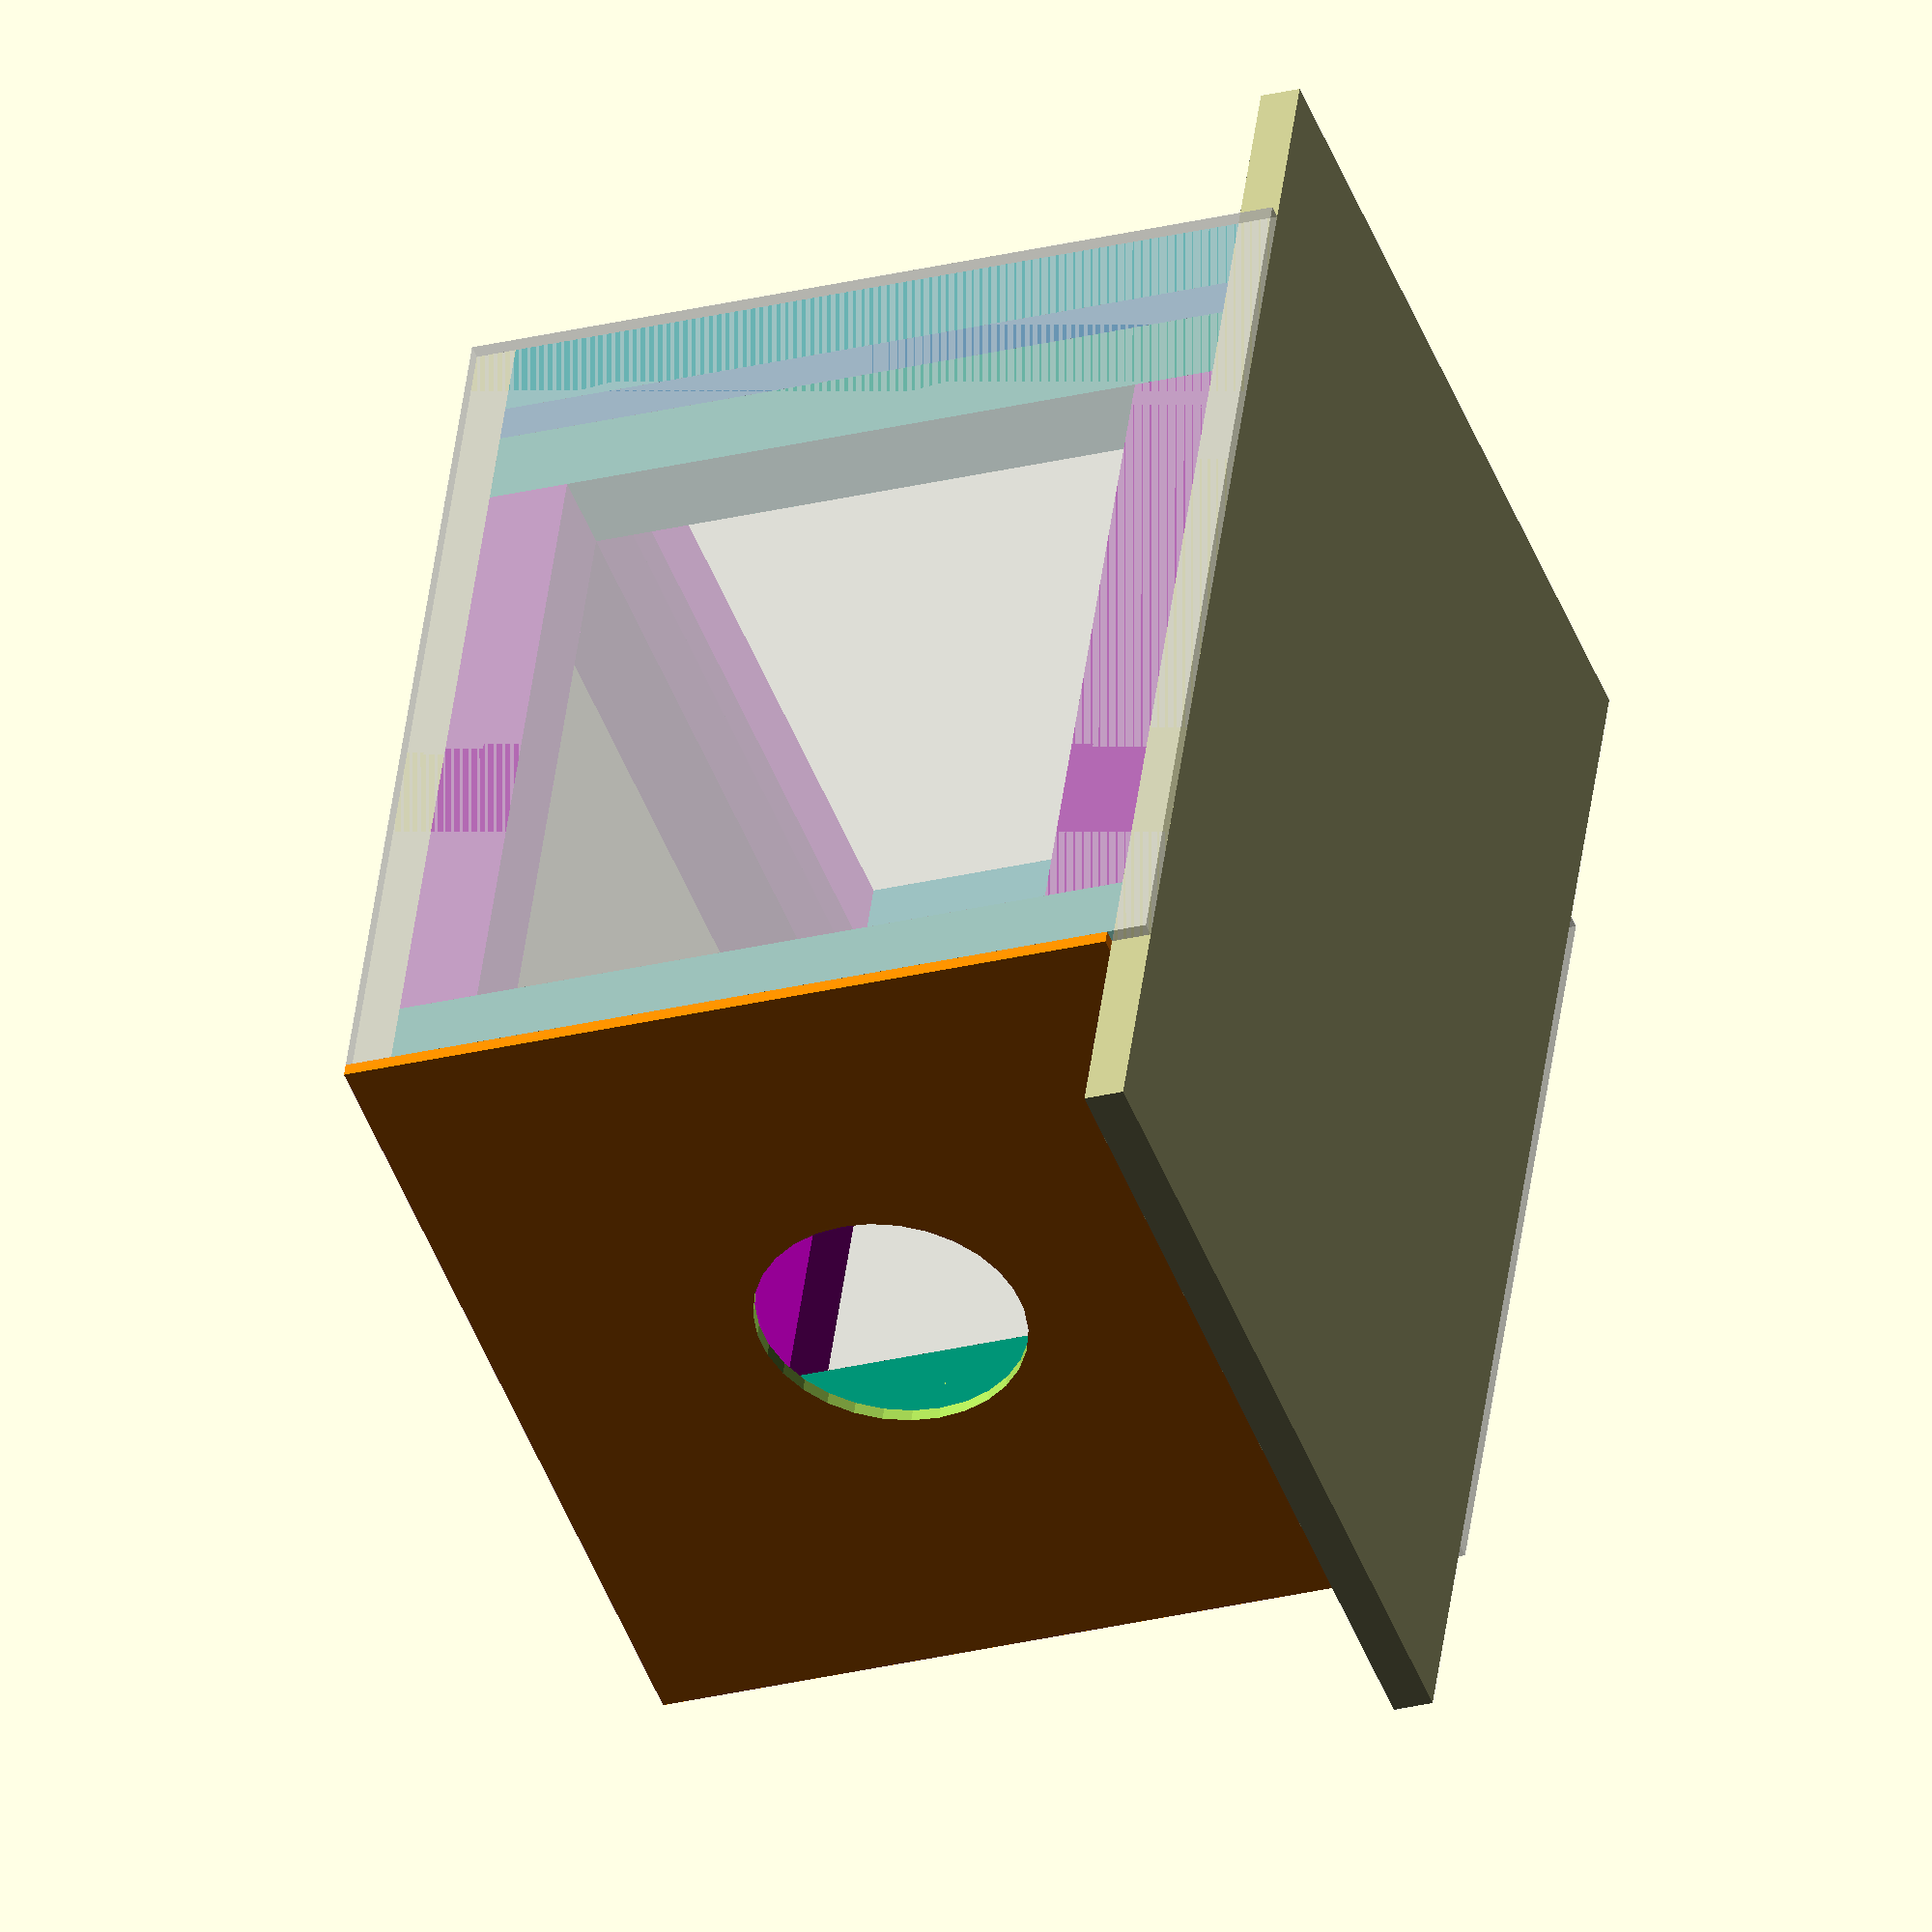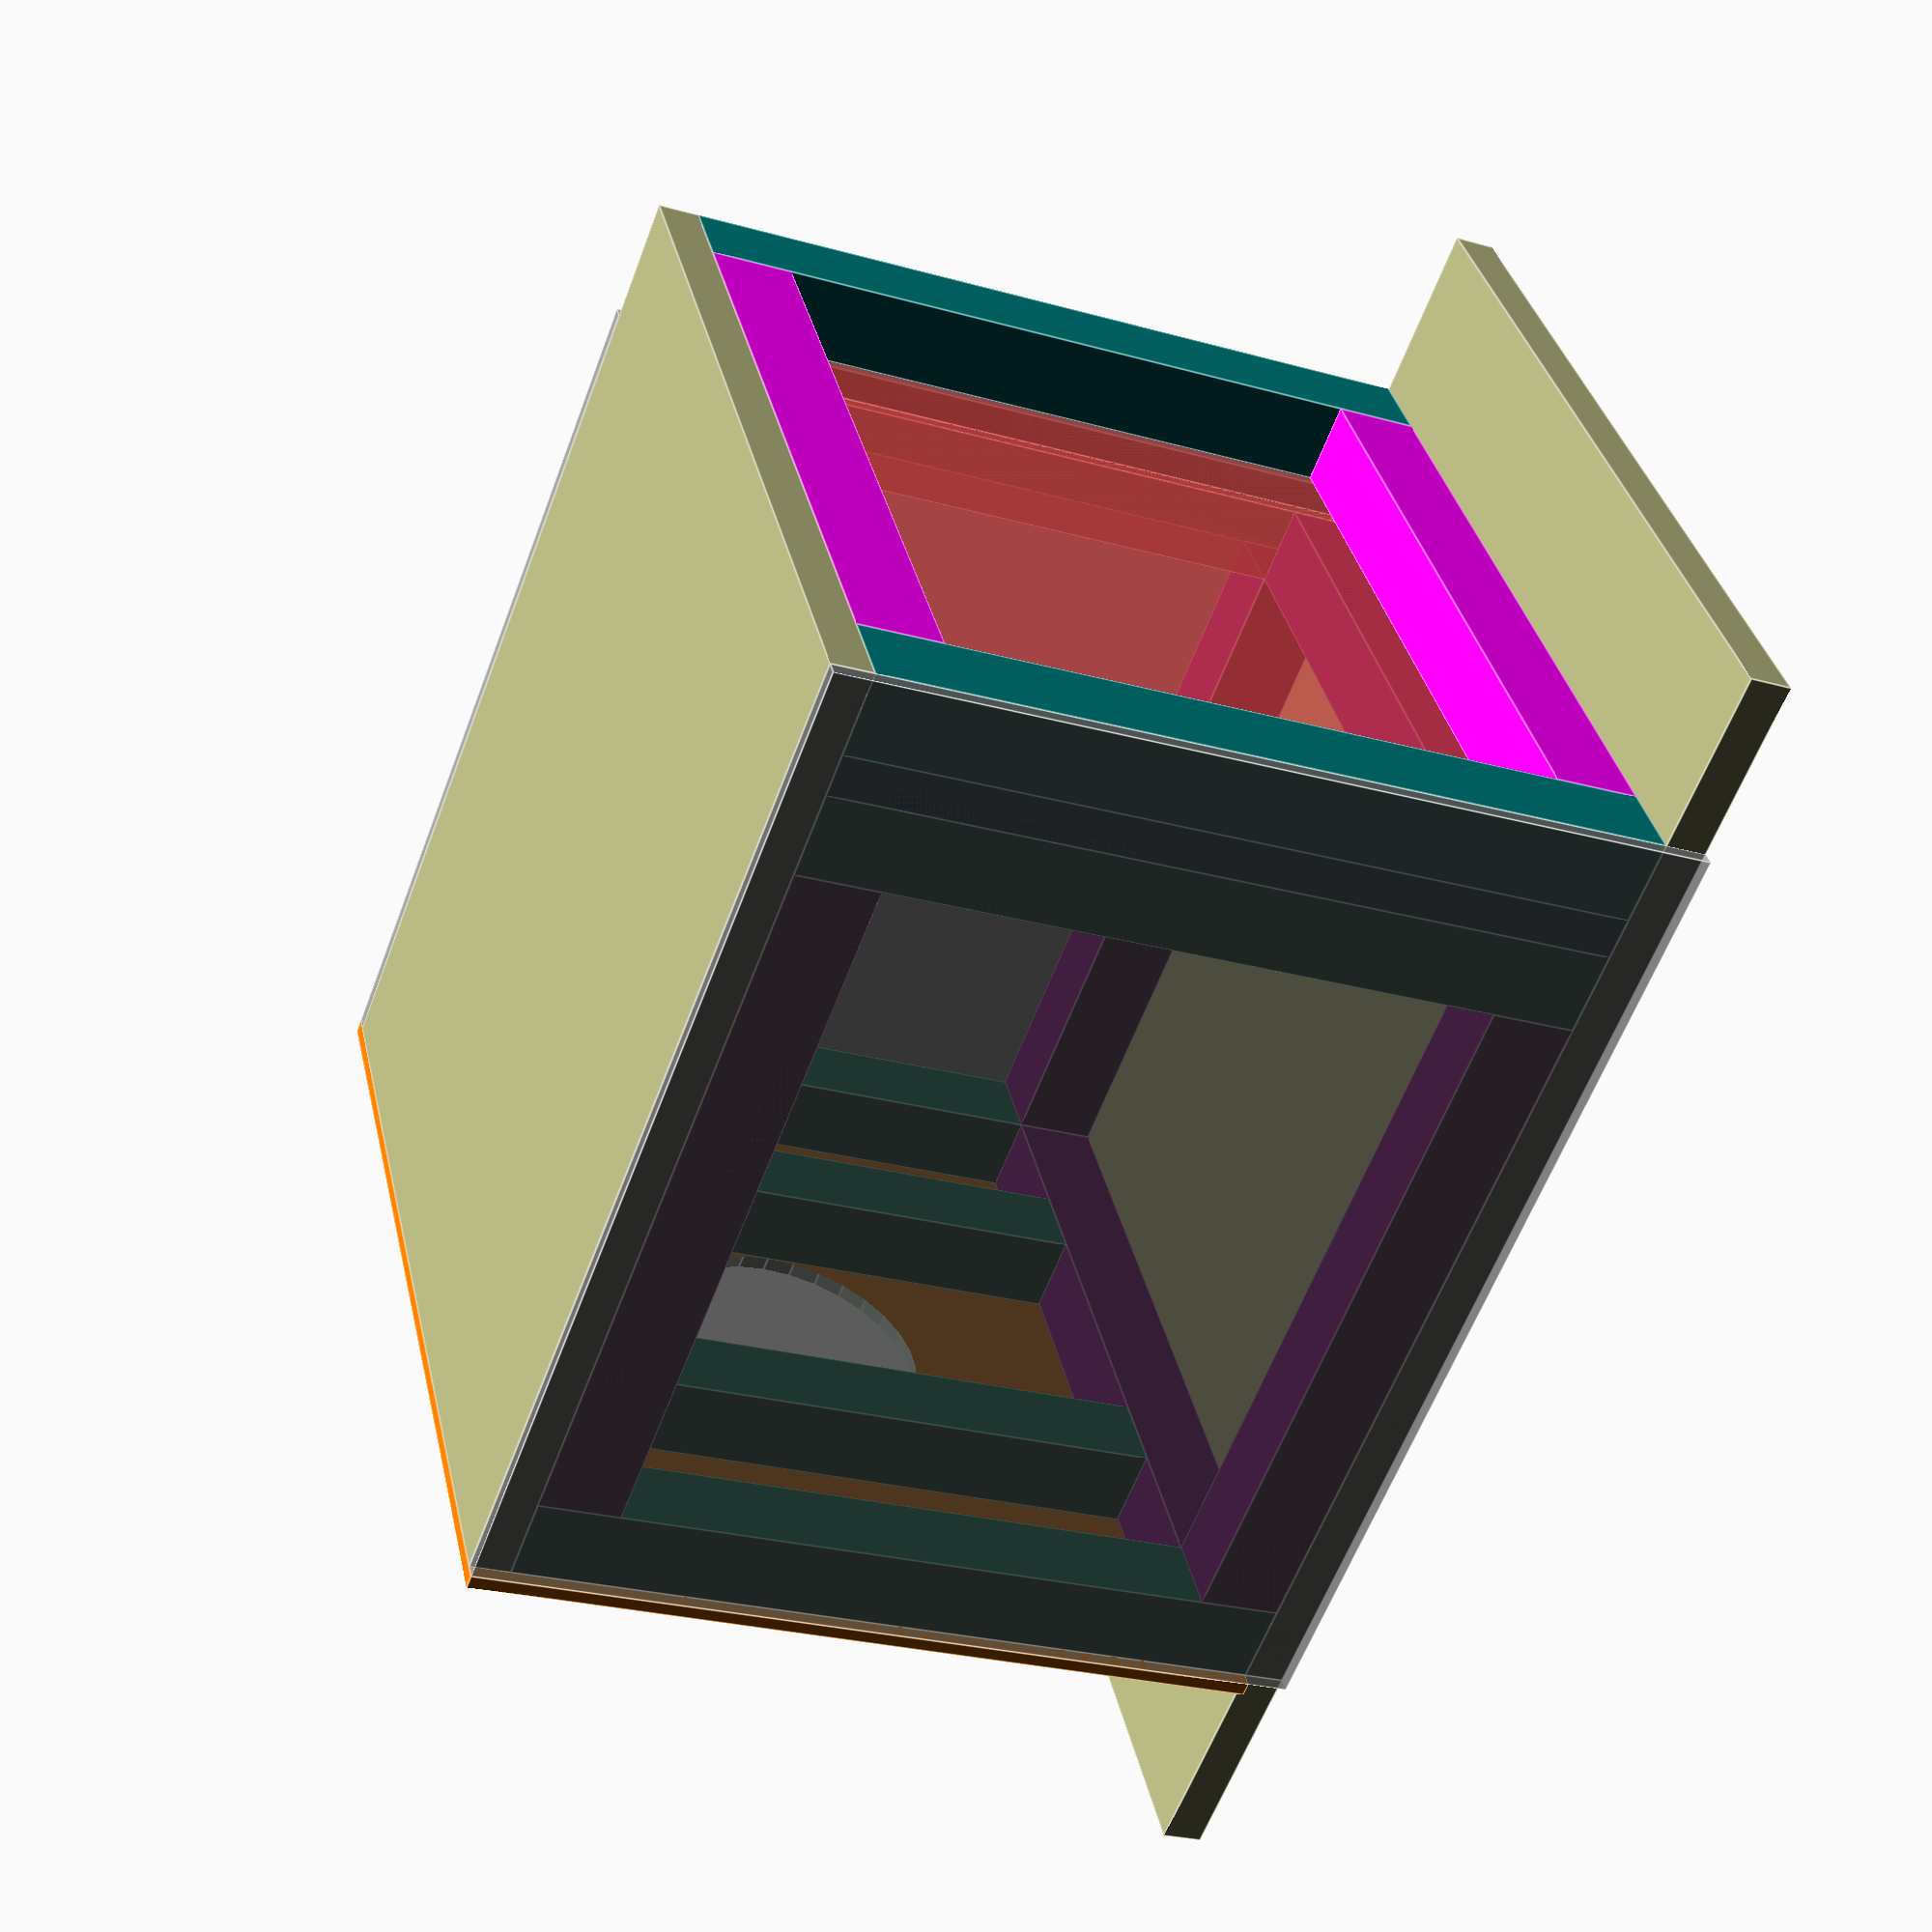
<openscad>
$fn = 30;
box_width = 16;
pole_hieght = 14;
sheet_thickness = 3/4;
pole_thickness = 1.5;
wall_thickness = 1/4; 
base_thickness = 25.5;
holder_thickness = 3/4;
holder_width = 1.25;
filter_thickness = 3/4;
filter_width = 13.69;


//should probably just be 'wood' but too late lol
module sheet(width, length, thickness,
    xness, yness, vertical){

    translate([xness,yness,vertical]){
    cube([width,length,thickness]);   
    } 
}


color([.7,.7,.5]){
sheet(box_width,base_thickness,sheet_thickness,0,-4,0);

sheet(box_width,
box_width + holder_thickness + pole_thickness,sheet_thickness
,0,0,pole_hieght+sheet_thickness);
}
//vertical poles
color([0,.5,.4]){
sheet(pole_thickness,pole_thickness,pole_hieght,
0,0,sheet_thickness);

 sheet(pole_thickness,pole_thickness,pole_hieght,
box_width - pole_thickness,0,sheet_thickness);

 sheet(pole_thickness,pole_thickness,pole_hieght,
box_width - pole_thickness,box_width - pole_thickness,sheet_thickness);

# sheet(pole_thickness,pole_thickness,pole_hieght,
0,box_width - pole_thickness,sheet_thickness);
    
}
//horizantal poles for screws - bottom
color("purple"){
 sheet(pole_thickness,box_width -
    pole_thickness * 2,pole_thickness,
    0,pole_thickness,sheet_thickness);
   
 sheet(box_width - pole_thickness * 2,
    pole_thickness,pole_thickness,
    pole_thickness,box_width - pole_thickness,sheet_thickness);
    
 sheet(pole_thickness,box_width -
    pole_thickness * 2,pole_thickness,
    box_width - pole_thickness,pole_thickness,sheet_thickness);
    
 sheet(box_width - pole_thickness * 2,
    pole_thickness,pole_thickness,
    pole_thickness,0,sheet_thickness);
    
//horizantal poles for screws - top    
 sheet(pole_thickness,box_width -
    pole_thickness * 2,pole_thickness,
    0,pole_thickness,pole_hieght - sheet_thickness);
   
 sheet(box_width - pole_thickness * 2,
    pole_thickness,pole_thickness,
    pole_thickness,box_width - pole_thickness,pole_hieght - sheet_thickness);
    
 sheet(pole_thickness,box_width -
    pole_thickness * 2,pole_thickness,
    box_width - pole_thickness,pole_thickness,pole_hieght - sheet_thickness);
    
 sheet(box_width - pole_thickness * 2,
    pole_thickness,pole_thickness,
    pole_thickness,0,pole_hieght - sheet_thickness);
}
//mounting poles
color([0,.5,.4]){
 sheet(pole_thickness,pole_thickness,
    pole_hieght - pole_thickness * 2,
10.5,0,sheet_thickness + pole_thickness);

 sheet(pole_thickness,pole_thickness,
    pole_hieght - pole_thickness * 2,
4,0,sheet_thickness + pole_thickness);
}

//filter poles
color([0,.5,.5]){
sheet(pole_thickness,pole_thickness,pole_hieght,
box_width - pole_thickness,box_width + filter_thickness,sheet_thickness);

sheet(pole_thickness,pole_thickness,pole_hieght,
0,box_width + filter_thickness,sheet_thickness);
}
//filter holders
//color([0,0,1])
//sheet(box_width,holder_thickness,holder_thickness,
//0,box_width,sheet_thickness);

//color([0,0,1])
//sheet(box_width,holder_thickness,holder_thickness,
//0,box_width,
//pole_hieght);

color([0,.3,.5])
sheet(holder_width,filter_thickness,pole_hieght,
box_width - holder_width,box_width,sheet_thickness);

color([1,0,1]){
//outer filter holders
 sheet(box_width - pole_thickness * 2,
    pole_thickness,pole_thickness,
    pole_thickness,box_width + filter_thickness,sheet_thickness);
    
 sheet(box_width - pole_thickness * 2,
    pole_thickness,pole_thickness,
    pole_thickness,box_width + filter_thickness,pole_hieght - sheet_thickness);
}

//filter
color([0,1,0])
# sheet(filter_width,filter_thickness,filter_width,
holder_width,box_width, sheet_thickness);
  
//the walls  
 //color([0,.5,0])
% sheet(wall_thickness,box_width,
    pole_hieght + (sheet_thickness * 2),
    -1 * wall_thickness,0,0);
 //color([1,0,0])
% sheet(wall_thickness,box_width + filter_thickness + pole_thickness,
    pole_hieght + (sheet_thickness * 2),
    box_width,0,0);
    
// makes the hole    
difference(){
    color([1,.5,0])
    sheet(box_width + wall_thickness * 2,wall_thickness,
    pole_hieght + sheet_thickness,
    - wall_thickness,-1 * wall_thickness,sheet_thickness);

    rotate([90,0,0]){
        translate([8,8,-1]){
            cylinder(h = 4, r = 2.5);
            }
     }
}





    
    
    
</openscad>
<views>
elev=206.1 azim=160.3 roll=68.3 proj=o view=solid
elev=25.9 azim=58.6 roll=65.9 proj=p view=edges
</views>
